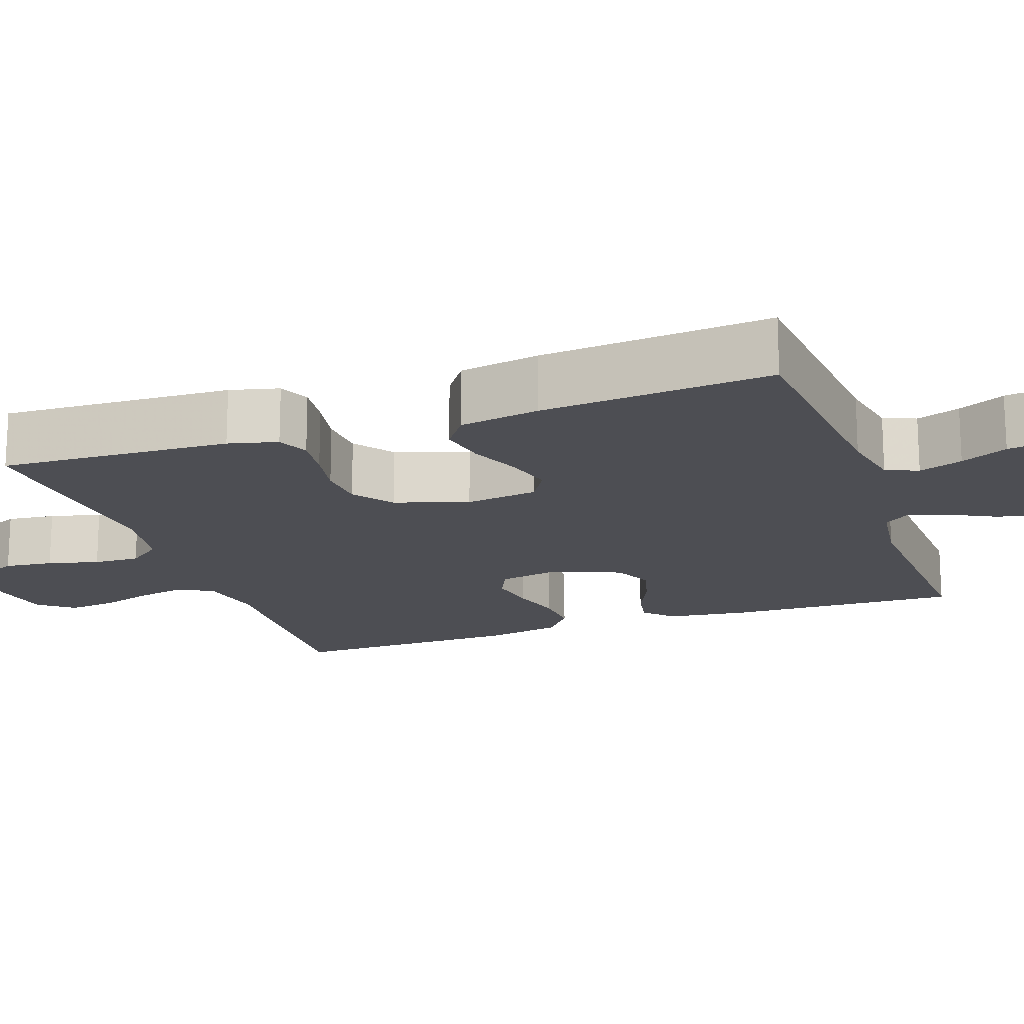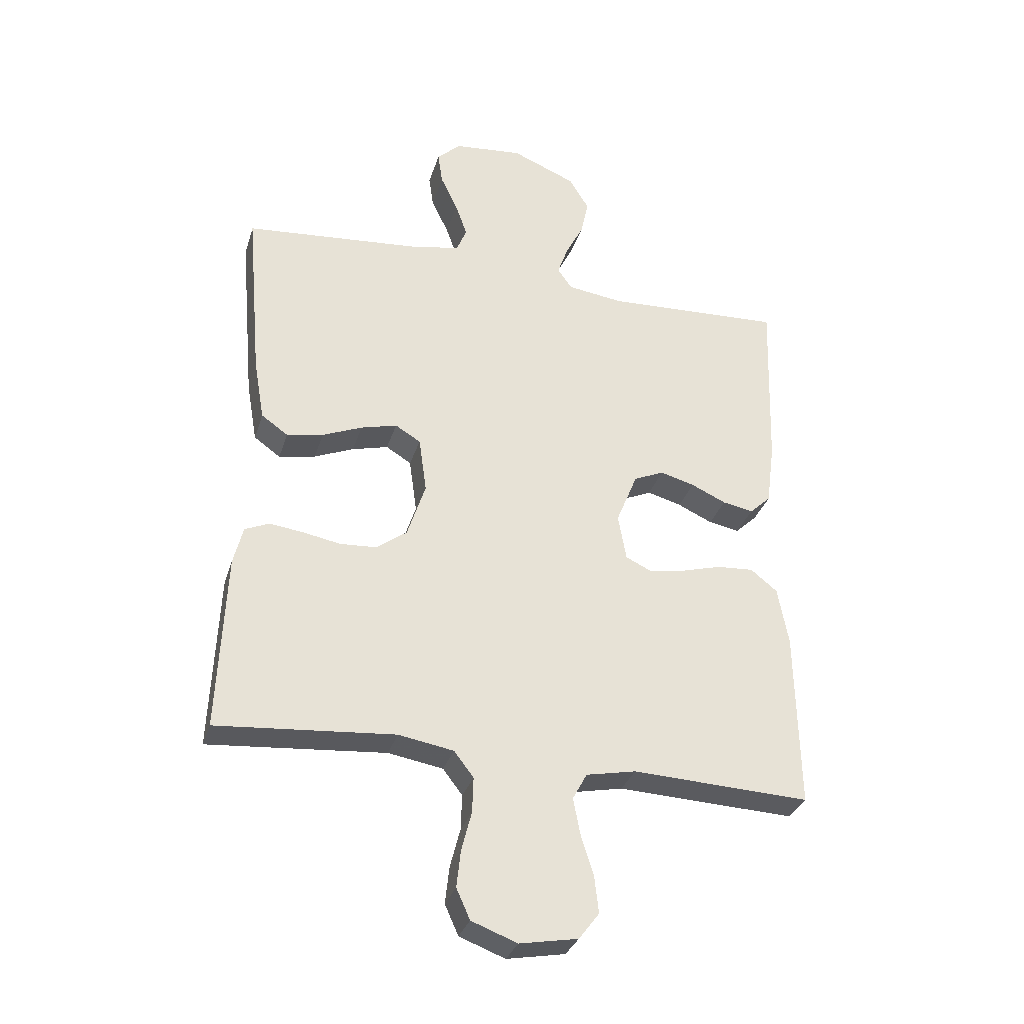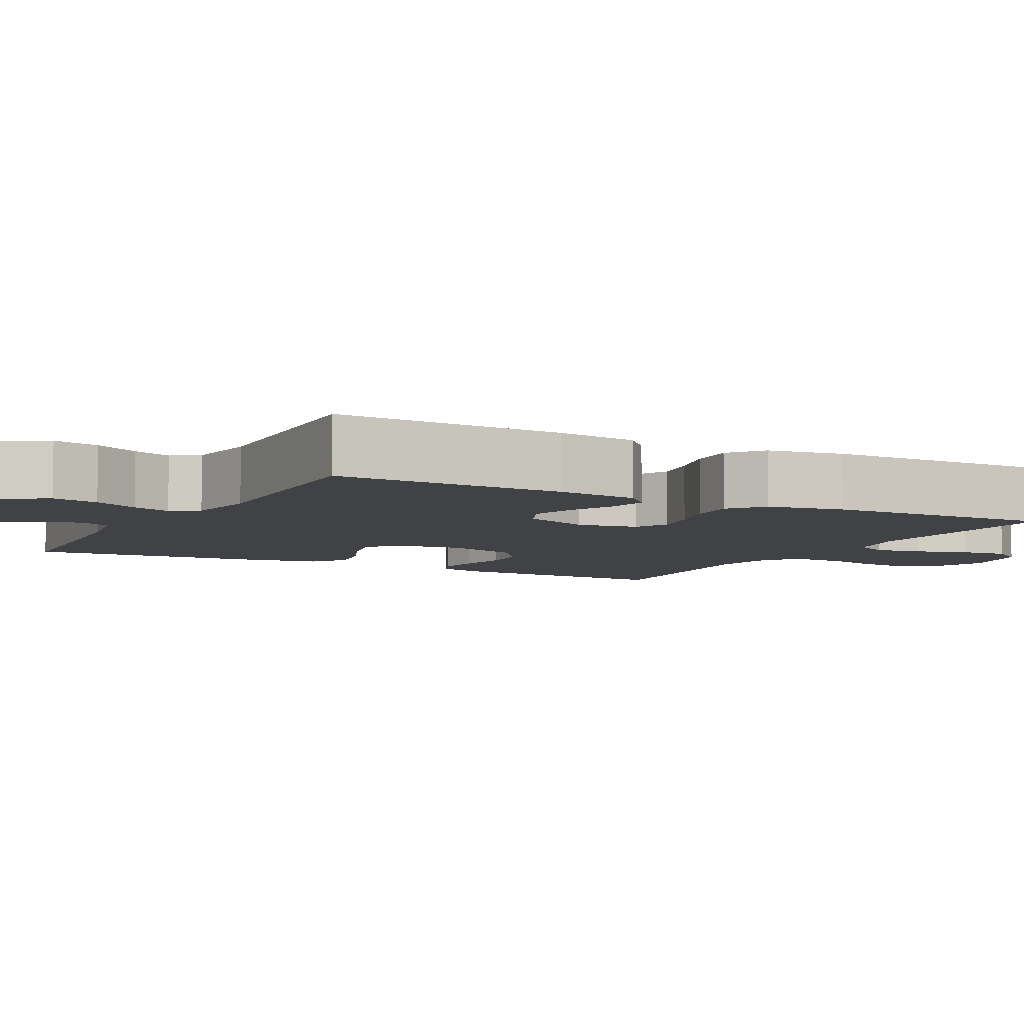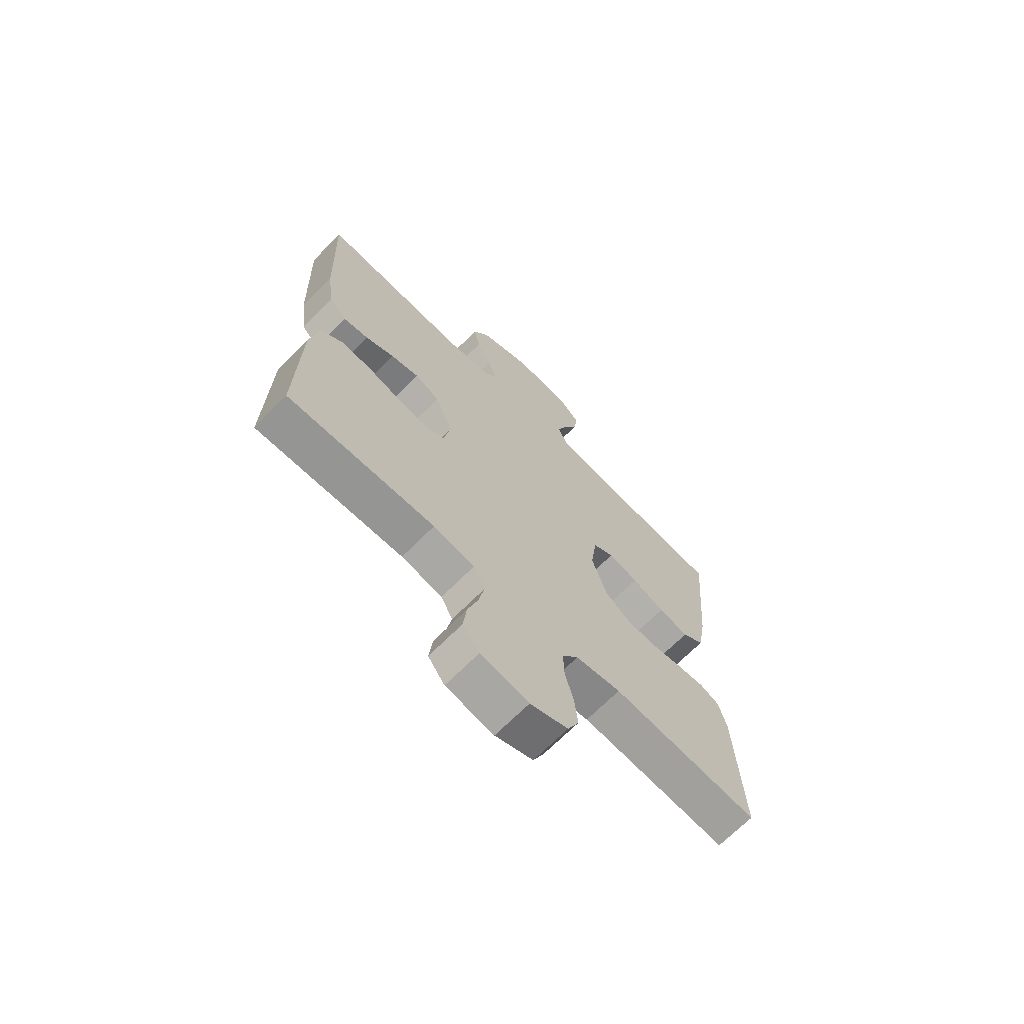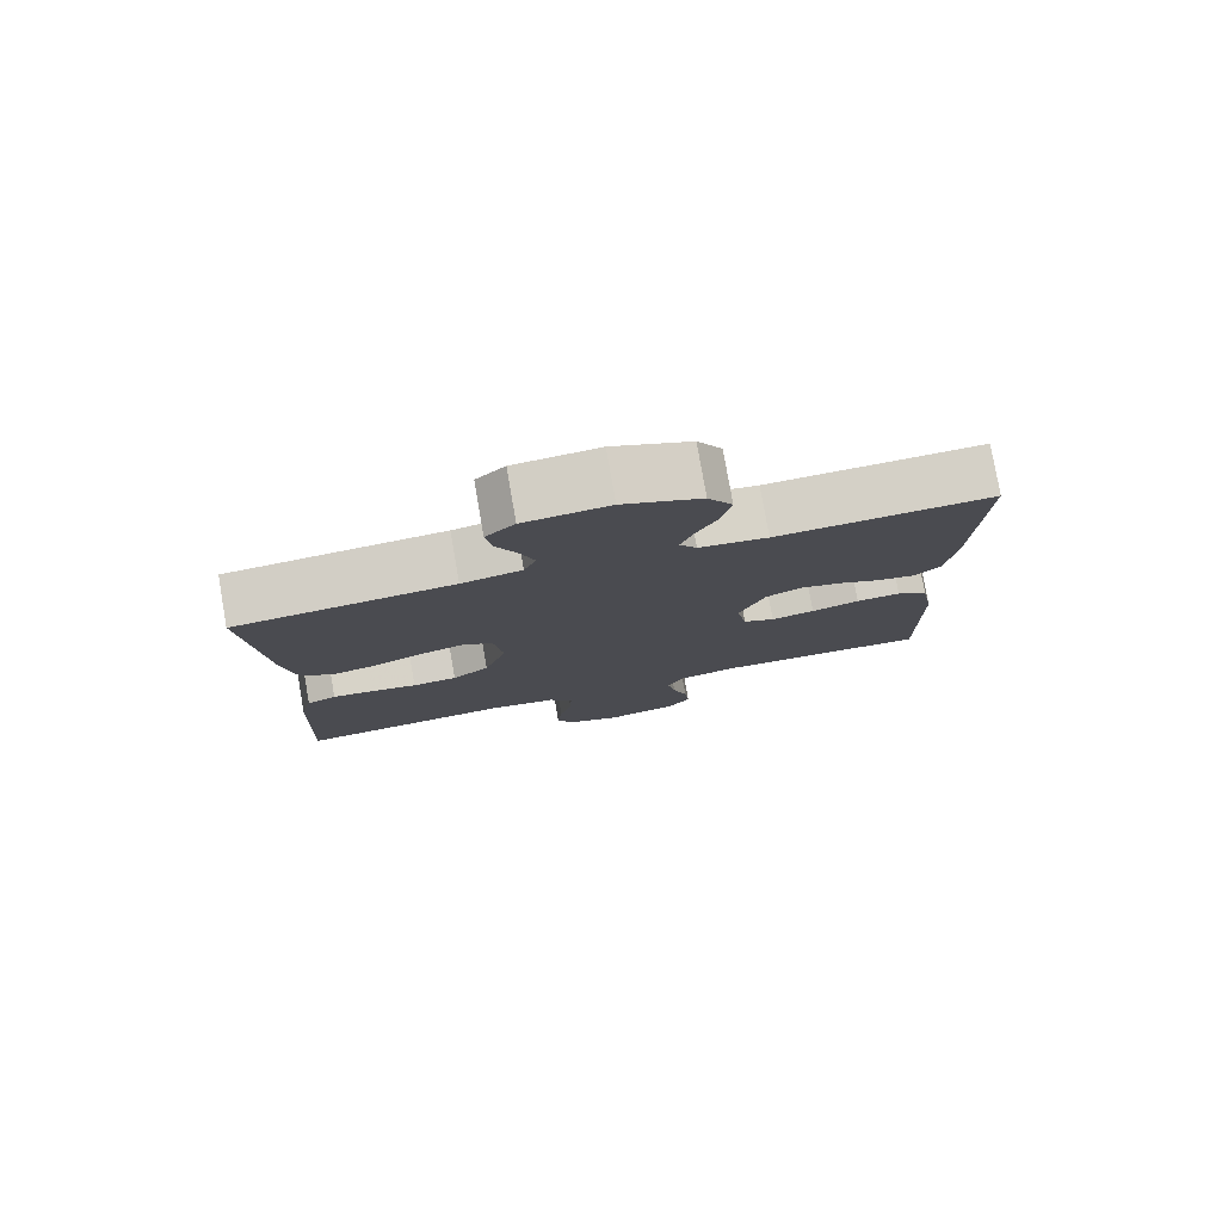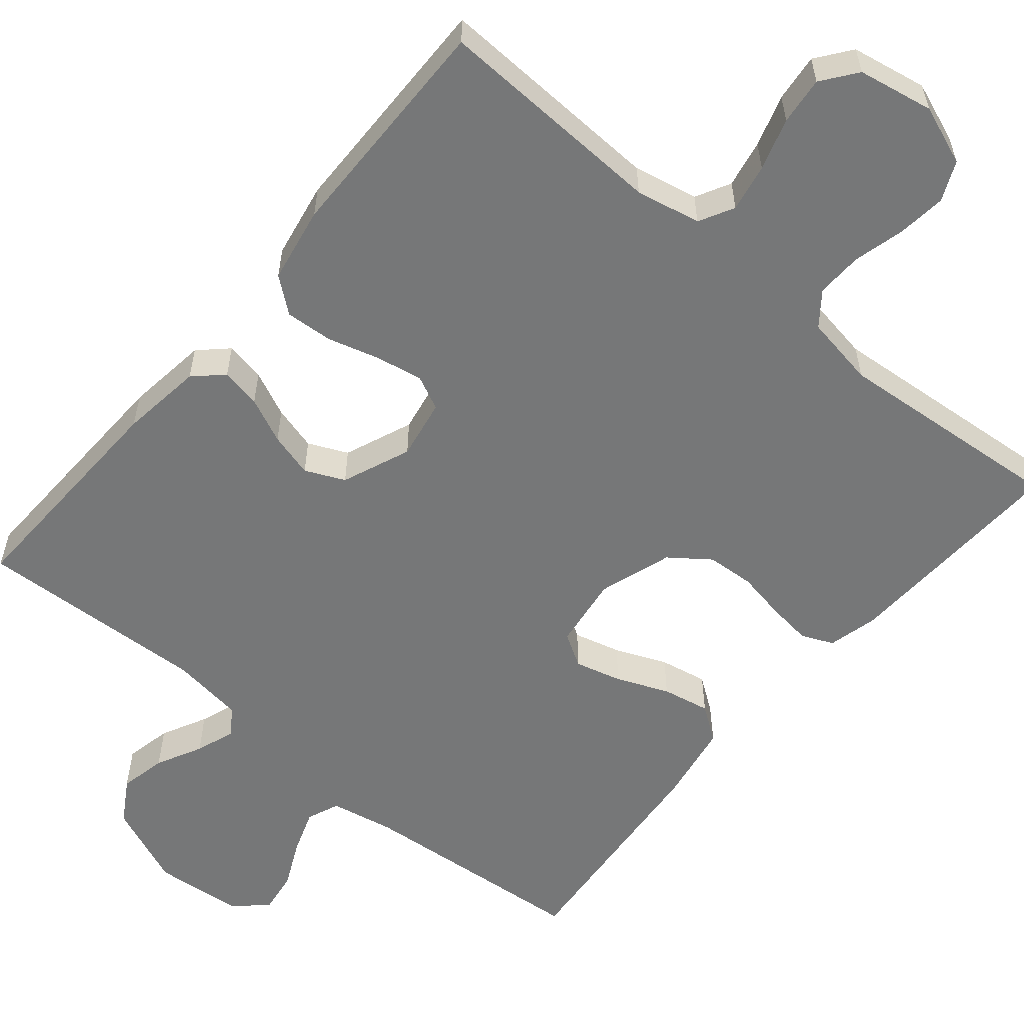
<metadata>
{"format":"obj","ext":"obj","renderer":"f3d","projection":"perspective","resolution":1024,"background":"white","views":[{"elev":-17.4,"azim":-70.7,"up":"+Y"},{"elev":-32.2,"azim":-16.2,"up":"+Z"},{"elev":-6.4,"azim":61.7,"up":"+Y"},{"elev":-68.9,"azim":135.3,"up":"+Z"},{"elev":78.8,"azim":-9.9,"up":"+Z"},{"elev":-57.0,"azim":140.1,"up":"+Y"}]}
</metadata>
<code>
v -0.5 0.07 0.5
v -0.2 0.07 0.526
v -0.117 0.07 0.542
v -0.1 0.07 0.584
v -0.12 0.07 0.641
v -0.149 0.07 0.702
v -0.157 0.07 0.757
v -0.117 0.07 0.795
v 0 0.07 0.806
v 0.108 0.07 0.761
v 0.142 0.07 0.705
v 0.129 0.07 0.644
v 0.099 0.07 0.585
v 0.081 0.07 0.534
v 0.105 0.07 0.499
v 0.2 0.07 0.486
v 0.5 0.07 0.5
v 0.49 0.07 0.2
v 0.476 0.07 0.093
v 0.44 0.07 0.059
v 0.388 0.07 0.069
v 0.329 0.07 0.096
v 0.271 0.07 0.112
v 0.22 0.07 0.089
v 0.184 0.07 0
v 0.198 0.07 -0.078
v 0.242 0.07 -0.099
v 0.303 0.07 -0.088
v 0.37 0.07 -0.069
v 0.432 0.07 -0.065
v 0.477 0.07 -0.101
v 0.495 0.07 -0.2
v 0.5 0.07 -0.5
v 0.2 0.07 -0.487
v 0.116 0.07 -0.504
v 0.092 0.07 -0.549
v 0.104 0.07 -0.611
v 0.125 0.07 -0.678
v 0.132 0.07 -0.74
v 0.098 0.07 -0.785
v 0 0.07 -0.803
v -0.077 0.07 -0.774
v -0.1 0.07 -0.723
v -0.093 0.07 -0.66
v -0.076 0.07 -0.594
v -0.074 0.07 -0.534
v -0.107 0.07 -0.491
v -0.2 0.07 -0.475
v -0.5 0.07 -0.5
v -0.487 0.07 -0.2
v -0.471 0.07 -0.136
v -0.43 0.07 -0.118
v -0.373 0.07 -0.125
v -0.309 0.07 -0.137
v -0.247 0.07 -0.133
v -0.196 0.07 -0.095
v -0.165 0.07 0
v -0.178 0.07 0.094
v -0.221 0.07 0.12
v -0.282 0.07 0.104
v -0.349 0.07 0.076
v -0.411 0.07 0.064
v -0.456 0.07 0.096
v -0.474 0.07 0.2
v -0.5 0 0.5
v -0.2 0 0.526
v -0.117 0 0.542
v -0.1 0 0.584
v -0.12 0 0.641
v -0.149 0 0.702
v -0.157 0 0.757
v -0.117 0 0.795
v 0 0 0.806
v 0.108 0 0.761
v 0.142 0 0.705
v 0.129 0 0.644
v 0.099 0 0.585
v 0.081 0 0.534
v 0.105 0 0.499
v 0.2 0 0.486
v 0.5 0 0.5
v 0.49 0 0.2
v 0.476 0 0.093
v 0.44 0 0.059
v 0.388 0 0.069
v 0.329 0 0.096
v 0.271 0 0.112
v 0.22 0 0.089
v 0.184 0 0
v 0.198 0 -0.078
v 0.242 0 -0.099
v 0.303 0 -0.088
v 0.37 0 -0.069
v 0.432 0 -0.065
v 0.477 0 -0.101
v 0.495 0 -0.2
v 0.5 0 -0.5
v 0.2 0 -0.487
v 0.116 0 -0.504
v 0.092 0 -0.549
v 0.104 0 -0.611
v 0.125 0 -0.678
v 0.132 0 -0.74
v 0.098 0 -0.785
v 0 0 -0.803
v -0.077 0 -0.774
v -0.1 0 -0.723
v -0.093 0 -0.66
v -0.076 0 -0.594
v -0.074 0 -0.534
v -0.107 0 -0.491
v -0.2 0 -0.475
v -0.5 0 -0.5
v -0.487 0 -0.2
v -0.471 0 -0.136
v -0.43 0 -0.118
v -0.373 0 -0.125
v -0.309 0 -0.137
v -0.247 0 -0.133
v -0.196 0 -0.095
v -0.165 0 0
v -0.178 0 0.094
v -0.221 0 0.12
v -0.282 0 0.104
v -0.349 0 0.076
v -0.411 0 0.064
v -0.456 0 0.096
v -0.474 0 0.2
f 63 64 1 2
f 60 61 62 63
f 59 60 63 2
f 58 59 2 3
f 57 58 3 4
f 51 52 53 54
f 49 50 51 54
f 48 49 54 55
f 47 48 55 56
f 42 43 44 45
f 42 45 46
f 41 42 46
f 40 41 46
f 37 38 39 40
f 36 37 40 46
f 35 36 46 47
f 31 32 33 34
f 28 29 30 31
f 27 28 31 34
f 26 27 34 35
f 19 20 21 22
f 19 22 23
f 16 17 18 19
f 15 16 19 23
f 14 15 23 24
f 10 11 12 13
f 10 13 14
f 9 10 14
f 8 9 14
f 5 6 7 8
f 4 5 8 14
f 57 4 14 24
f 25 26 35 47
f 47 56 57
f 24 25 47 57
f 66 65 128 127
f 127 126 125 124
f 66 127 124 123
f 67 66 123 122
f 68 67 122 121
f 118 117 116 115
f 118 115 114 113
f 119 118 113 112
f 120 119 112 111
f 109 108 107 106
f 110 109 106
f 110 106 105
f 110 105 104
f 104 103 102 101
f 110 104 101 100
f 111 110 100 99
f 98 97 96 95
f 95 94 93 92
f 98 95 92 91
f 99 98 91 90
f 86 85 84 83
f 87 86 83
f 83 82 81 80
f 87 83 80 79
f 88 87 79 78
f 77 76 75 74
f 78 77 74
f 78 74 73
f 78 73 72
f 72 71 70 69
f 78 72 69 68
f 88 78 68 121
f 111 99 90 89
f 121 120 111
f 121 111 89 88
f 1 65 66 2
f 2 66 67 3
f 3 67 68 4
f 4 68 69 5
f 5 69 70 6
f 6 70 71 7
f 7 71 72 8
f 8 72 73 9
f 9 73 74 10
f 10 74 75 11
f 11 75 76 12
f 12 76 77 13
f 13 77 78 14
f 14 78 79 15
f 15 79 80 16
f 16 80 81 17
f 17 81 82 18
f 18 82 83 19
f 19 83 84 20
f 20 84 85 21
f 21 85 86 22
f 22 86 87 23
f 23 87 88 24
f 24 88 89 25
f 25 89 90 26
f 26 90 91 27
f 27 91 92 28
f 28 92 93 29
f 29 93 94 30
f 30 94 95 31
f 31 95 96 32
f 32 96 97 33
f 33 97 98 34
f 34 98 99 35
f 35 99 100 36
f 36 100 101 37
f 37 101 102 38
f 38 102 103 39
f 39 103 104 40
f 40 104 105 41
f 41 105 106 42
f 42 106 107 43
f 43 107 108 44
f 44 108 109 45
f 45 109 110 46
f 46 110 111 47
f 47 111 112 48
f 48 112 113 49
f 49 113 114 50
f 50 114 115 51
f 51 115 116 52
f 52 116 117 53
f 53 117 118 54
f 54 118 119 55
f 55 119 120 56
f 56 120 121 57
f 57 121 122 58
f 58 122 123 59
f 59 123 124 60
f 60 124 125 61
f 61 125 126 62
f 62 126 127 63
f 63 127 128 64
f 64 128 65 1

</code>
